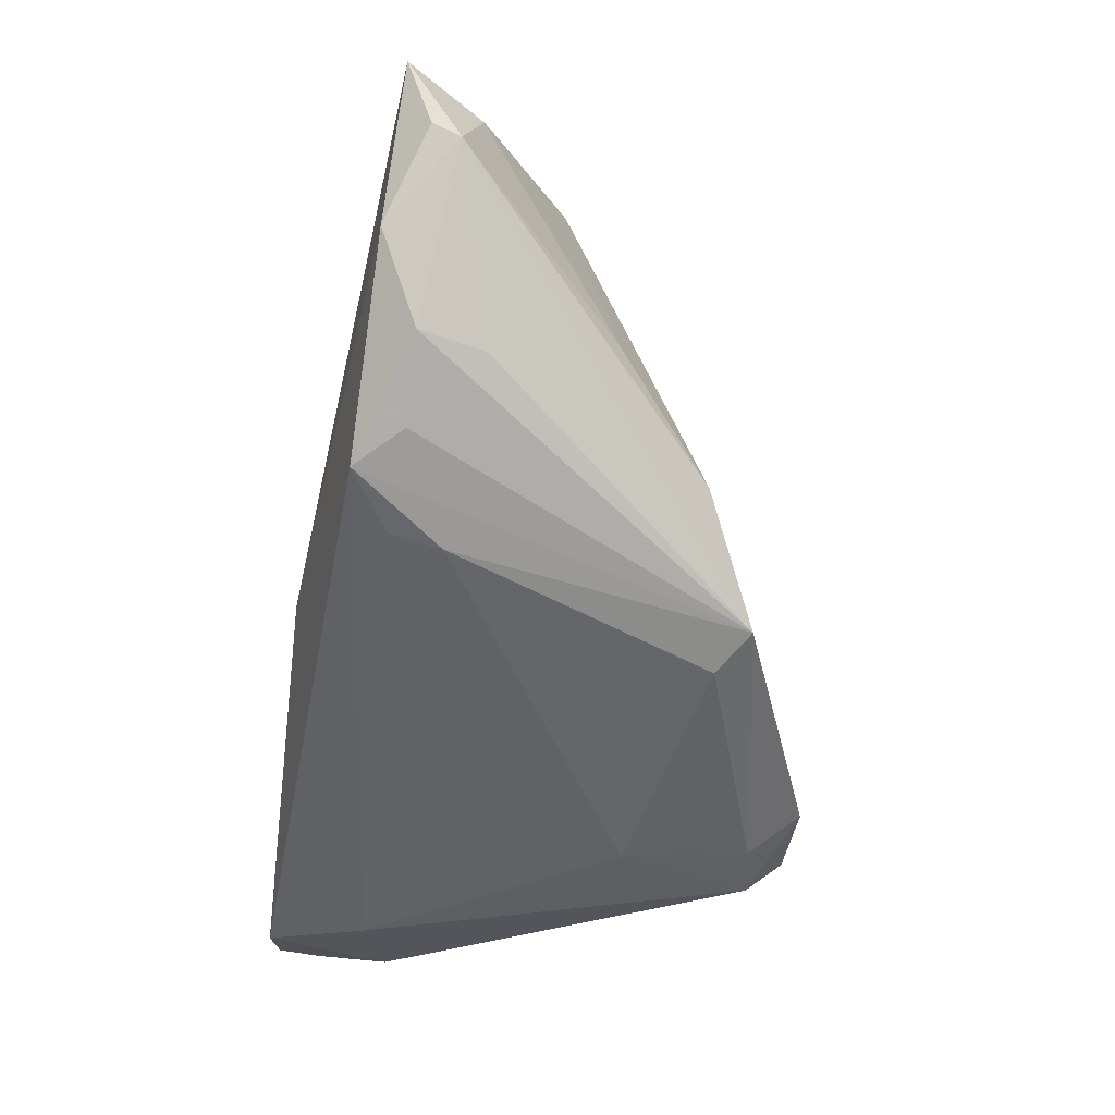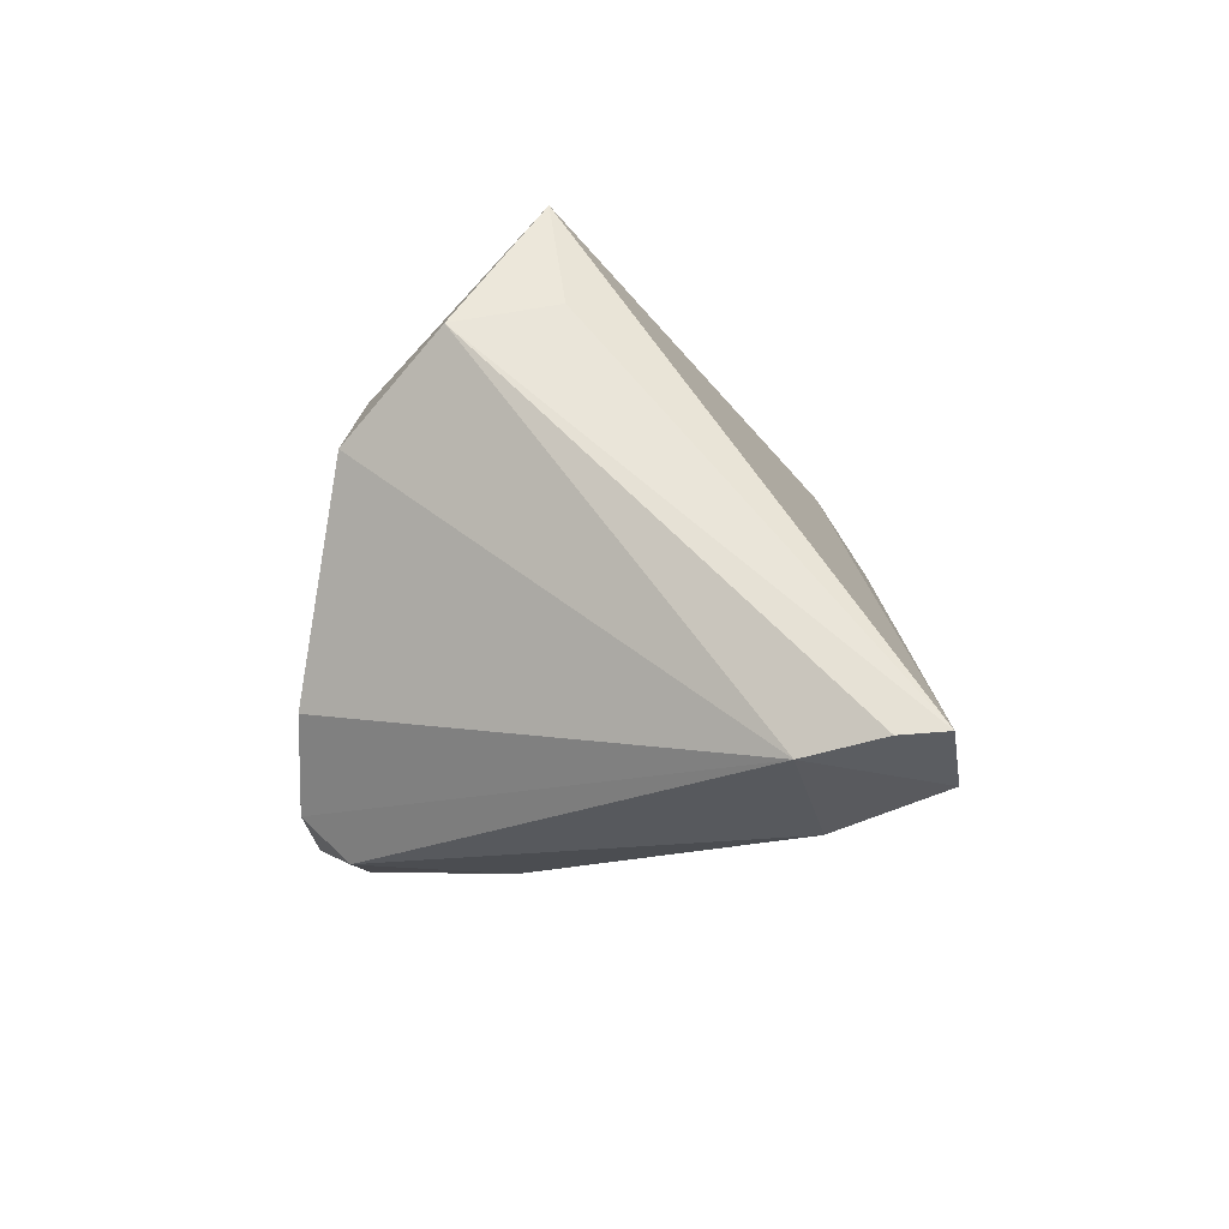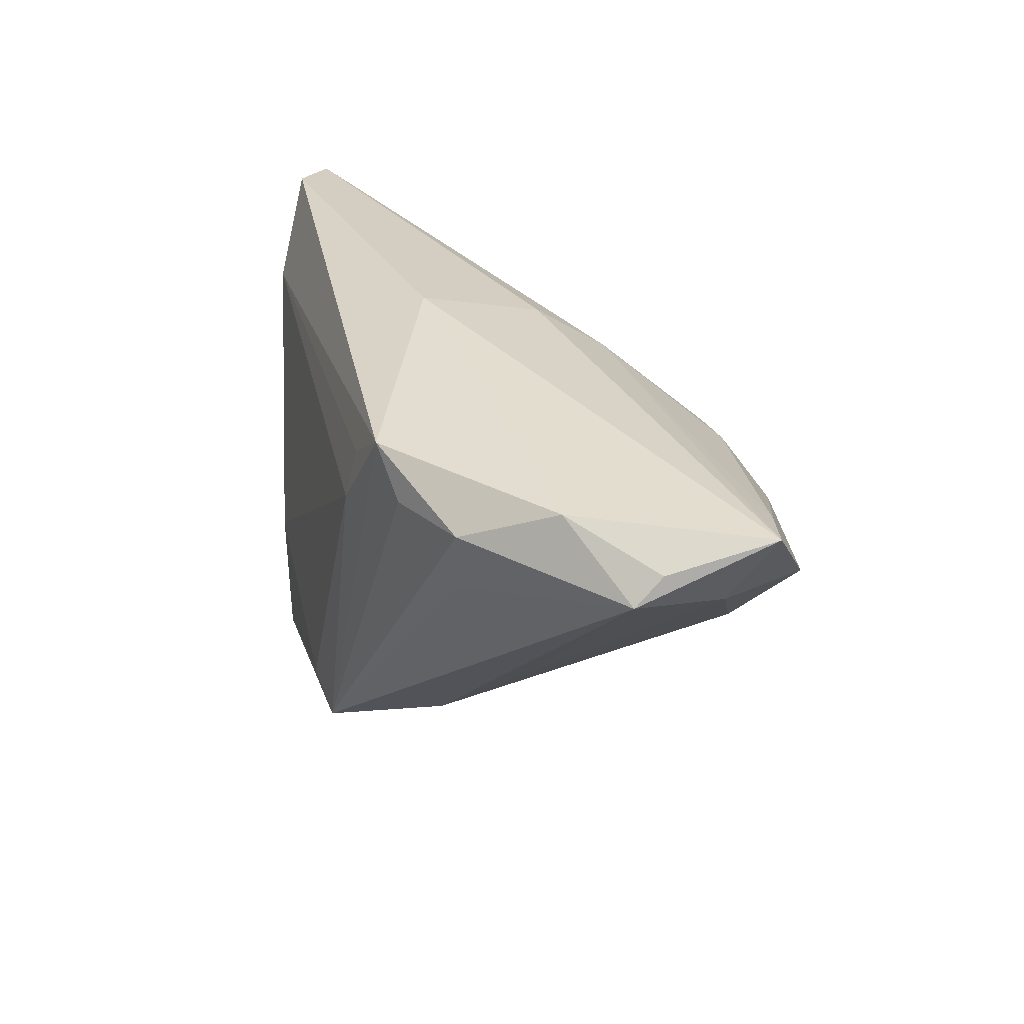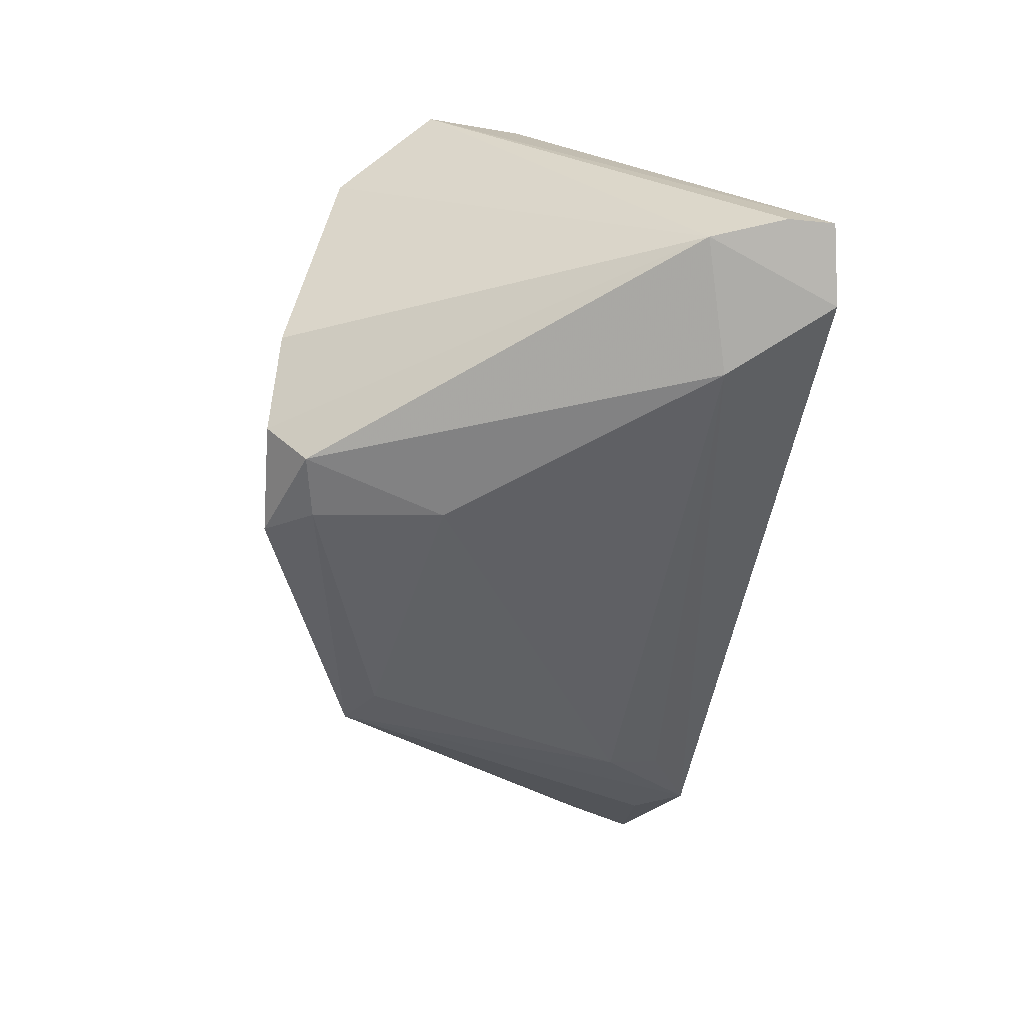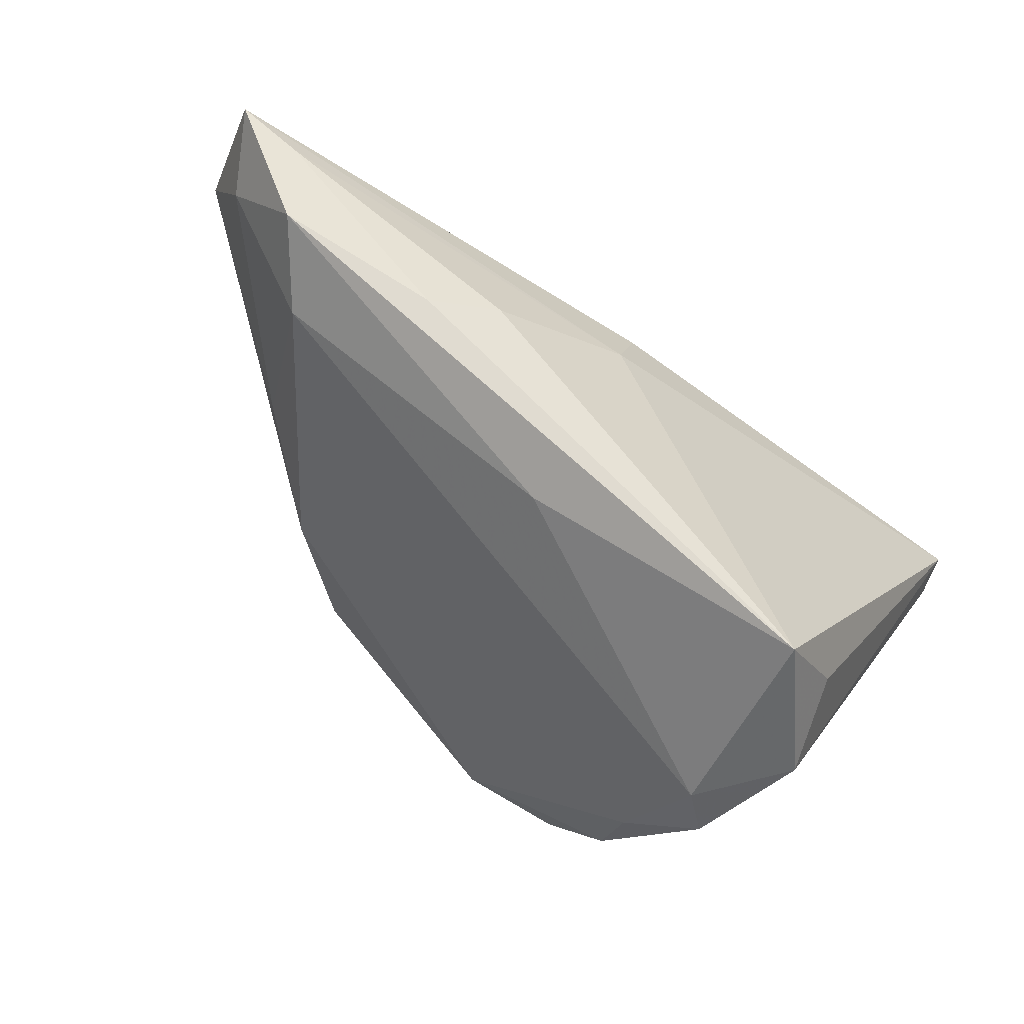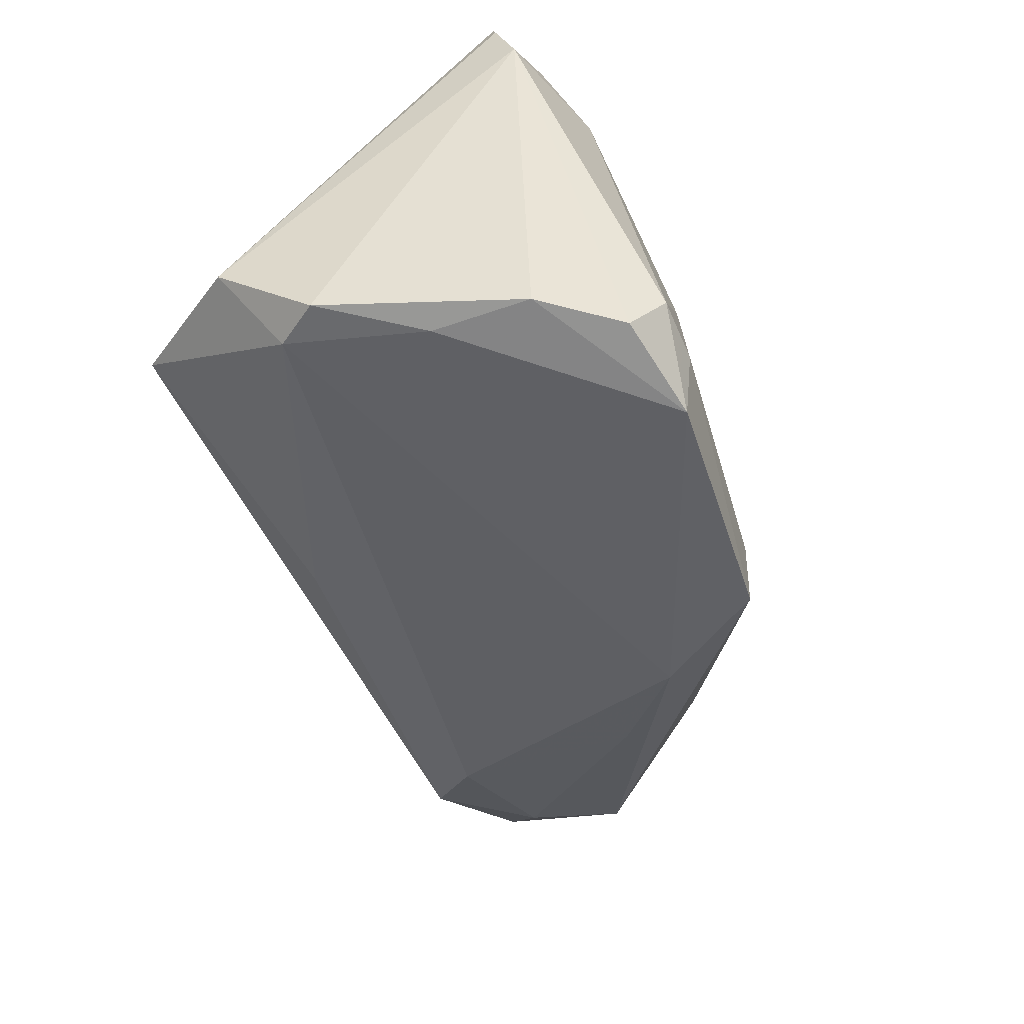
<metadata>
{"format":"obj","ext":"obj","renderer":"f3d","projection":"perspective","resolution":1024,"background":"white","views":[{"elev":-39.9,"azim":82.3,"up":"+Y"},{"elev":-15.7,"azim":-89.9,"up":"+Y"},{"elev":28.4,"azim":87.9,"up":"+Z"},{"elev":-60.8,"azim":-96.5,"up":"+Y"},{"elev":74.4,"azim":-151.5,"up":"+Y"},{"elev":-71.8,"azim":-62.2,"up":"+Z"}]}
</metadata>
<code>
v 0.04619 0.03686 0.00874
v -0.003971 -0.026 -0.03592
v -0.04142 -0.02667 0.02838
v 0.06369 0.01509 0.01433
v -0.03613 0.008753 -0.03149
v -0.04152 0.02209 -0.008788
v 0.02496 0.03614 0.007347
v 0.06247 0.01843 0.01772
v -0.008386 -0.02911 -0.03001
v 0.02604 -0.0215 -0.0241
v -0.04314 0.01934 -0.02065
v 0.02076 -0.02378 -0.02046
v -0.02692 -0.003037 -0.03388
v 0.05014 -0.004455 0.009606
v 0.05695 0.02624 0.01137
v 0.003047 0.00716 0.02488
v 0.03346 -0.006553 -0.01826
v -0.0503 -0.02338 0.02691
v 0.04346 0.004303 -0.006827
v 0.002566 0.01624 0.01936
v -0.03311 0.01467 -0.02901
v -0.04787 -0.0255 0.01246
v 0.03214 -0.01652 0.01871
v -0.03582 0.03538 -0.0107
v -0.05039 -0.02381 0.02137
v -0.01622 -0.02965 -0.03128
v 0.05148 0.03217 0.01871
v 0.04105 0.02923 -0.0003511
v 0.03963 -0.01377 0.02353
v 0.032 -0.01803 0.01237
v -0.03272 -0.02965 0.01633
v 0.006689 -0.008048 0.02838
v 0.05264 -0.004516 0.01767
v 0.0564 0.007407 0.02243
v 0.044 -0.01122 0.01778
v -0.0104 -0.02965 -0.01433
v 0.06031 0.03167 0.02084
v -0.02521 -0.01579 -0.03601
v 0.01718 0.0309 0.01229
v 0.001467 0.03179 -0.008057
v -0.01722 -0.02482 -0.03644
f 33 10 14
f 3 31 29
f 29 32 3
f 17 10 2
f 17 21 28
f 28 19 17
f 11 18 6
f 2 38 13
f 13 17 2
f 21 17 13
f 28 21 40
f 29 10 35
f 35 33 29
f 10 33 35
f 29 33 34
f 34 32 29
f 34 37 32
f 8 37 34
f 22 26 31
f 31 3 22
f 41 38 2
f 2 26 41
f 41 22 38
f 26 22 41
f 15 19 28
f 29 31 23
f 30 10 29
f 30 12 10
f 29 23 30
f 30 23 31
f 9 26 2
f 2 10 9
f 10 12 9
f 32 37 16
f 18 3 16
f 16 3 32
f 5 13 38
f 21 13 5
f 11 21 5
f 5 22 11
f 38 22 5
f 28 40 1
f 1 15 28
f 37 15 1
f 25 3 18
f 25 22 3
f 25 18 11
f 11 22 25
f 19 15 4
f 4 37 8
f 4 15 37
f 4 17 19
f 10 17 4
f 8 34 4
f 4 34 33
f 4 33 14
f 14 10 4
f 36 30 31
f 12 30 36
f 36 9 12
f 31 26 36
f 26 9 36
f 20 16 37
f 18 16 20
f 24 1 40
f 24 40 21
f 24 7 1
f 24 21 11
f 11 6 24
f 18 20 24
f 24 6 18
f 37 1 27
f 1 7 27
f 27 20 37
f 39 24 20
f 7 24 39
f 20 27 39
f 39 27 7

</code>
